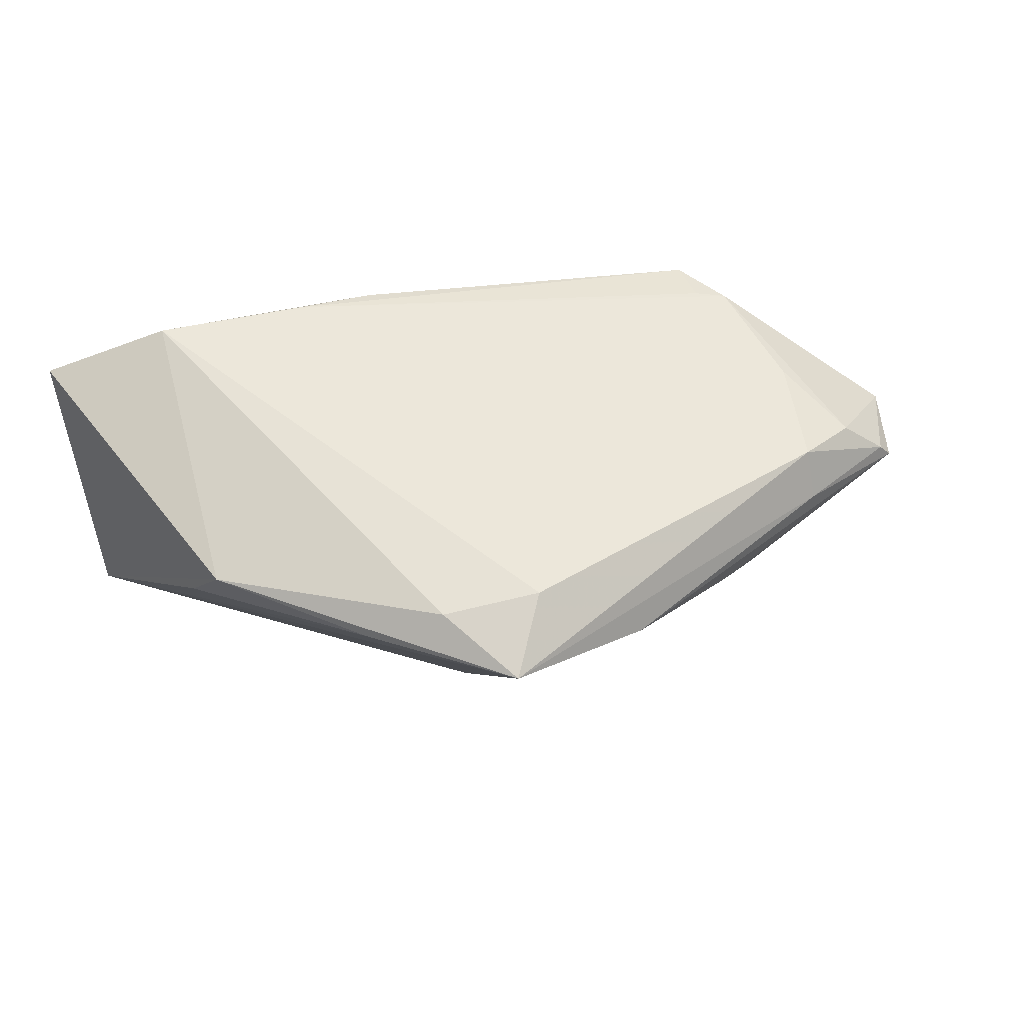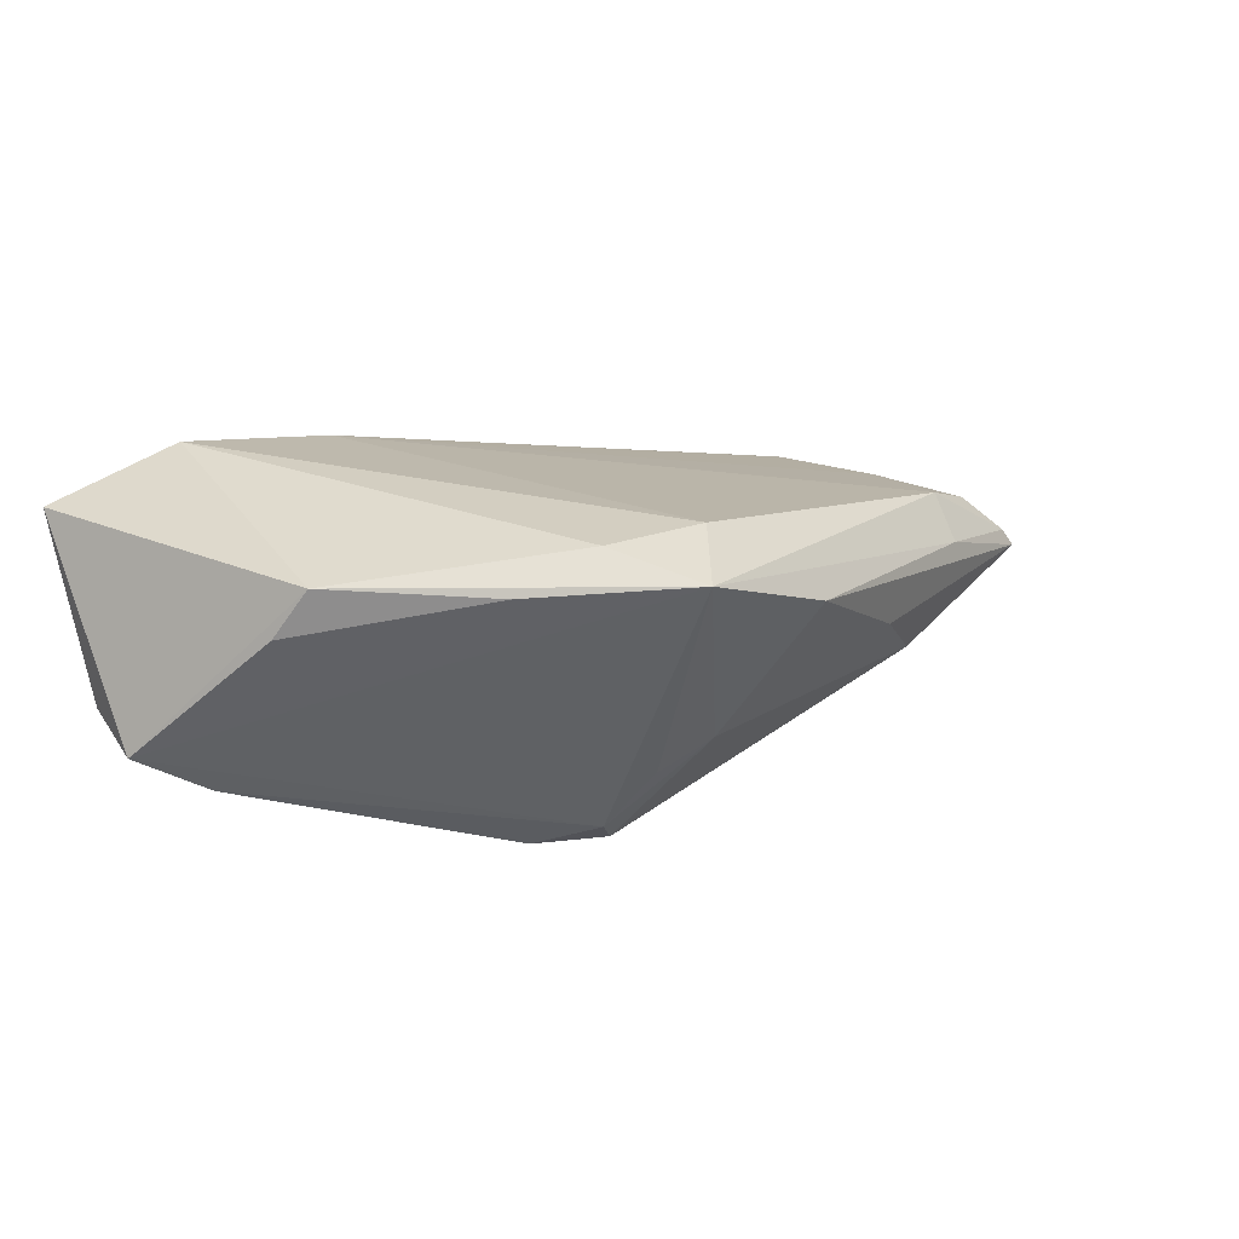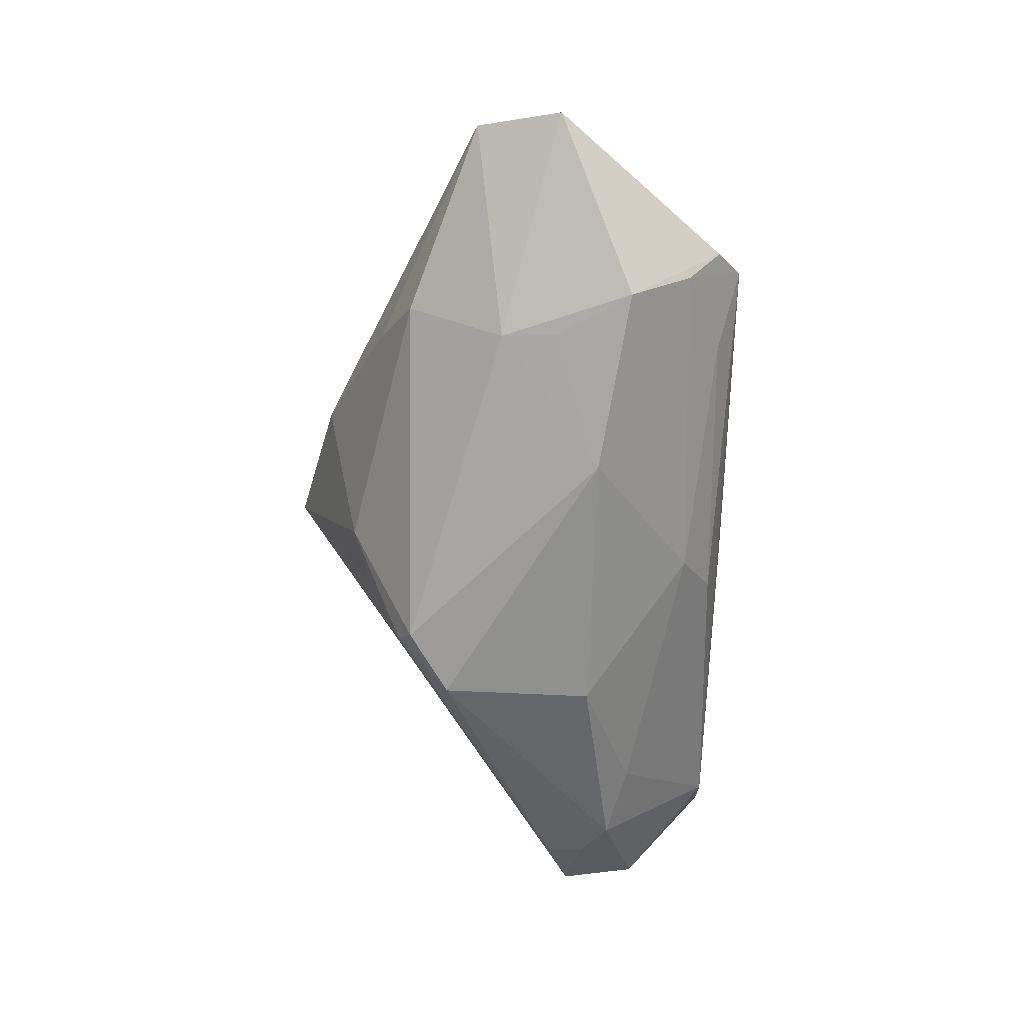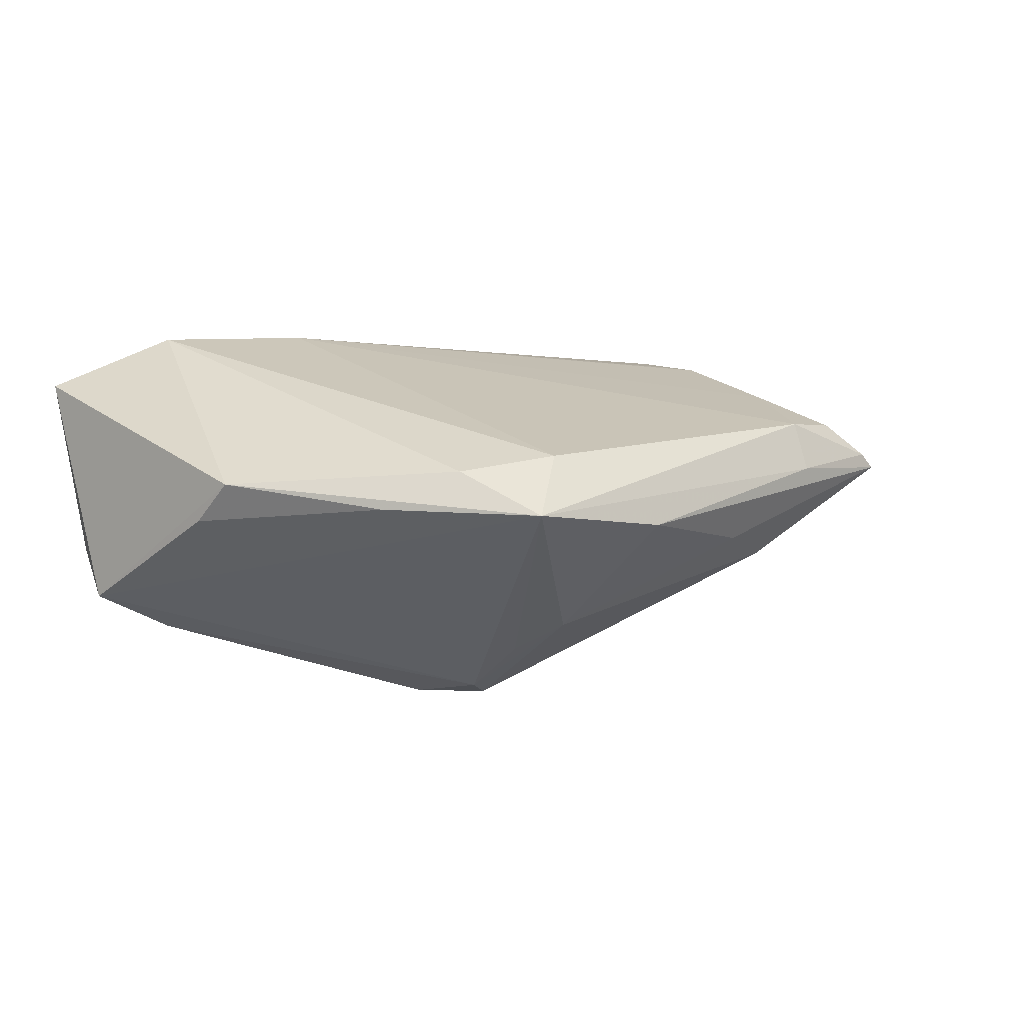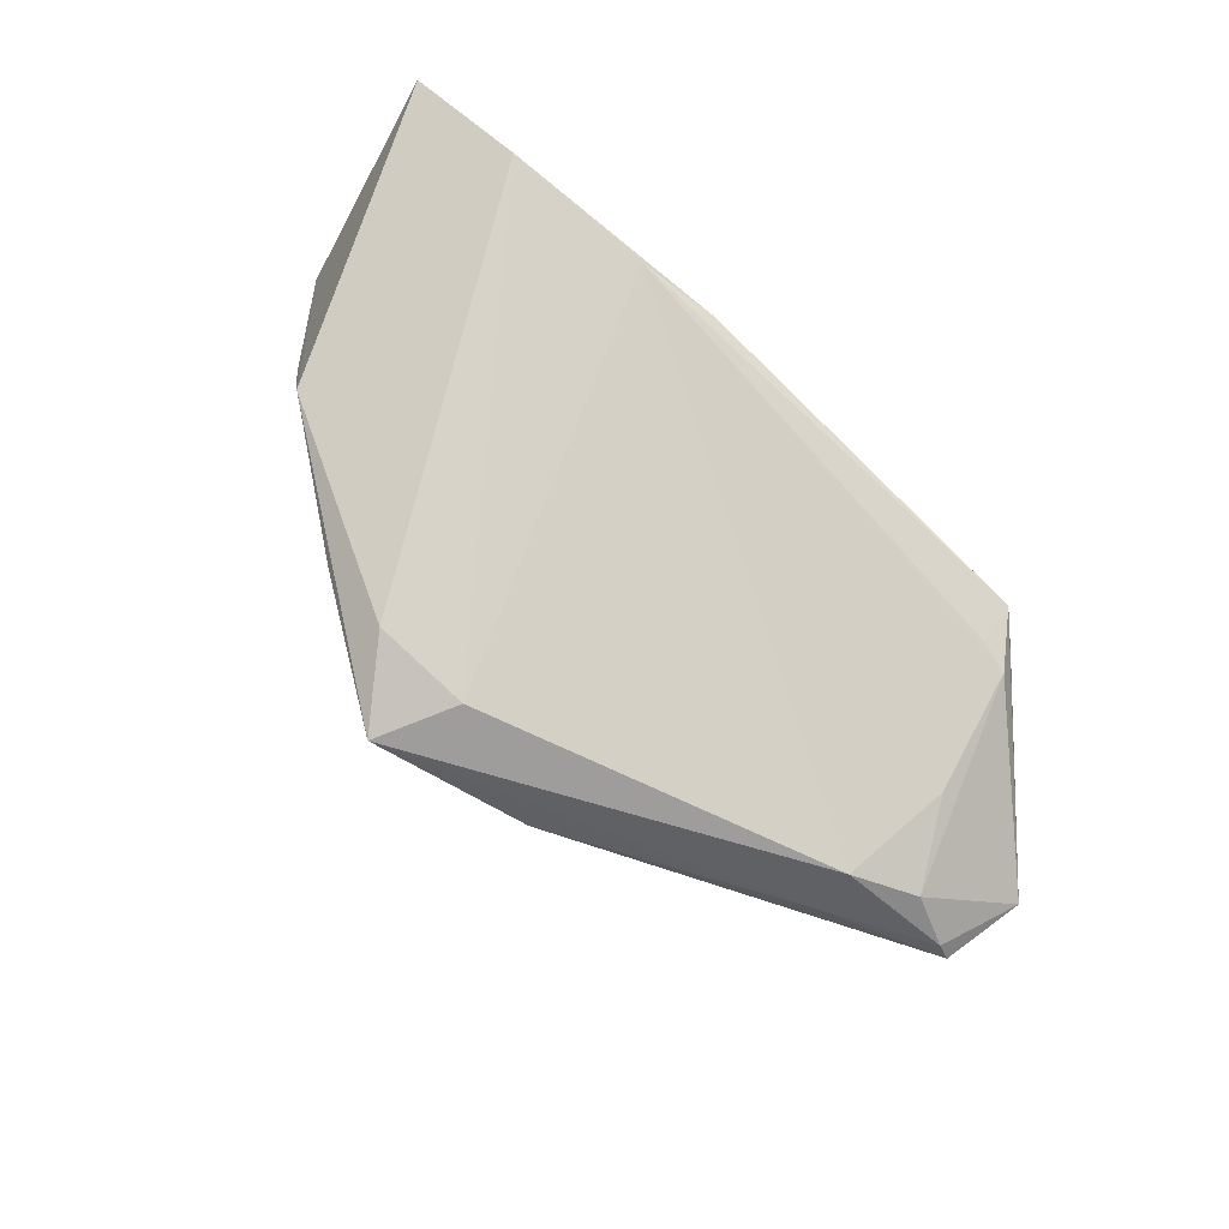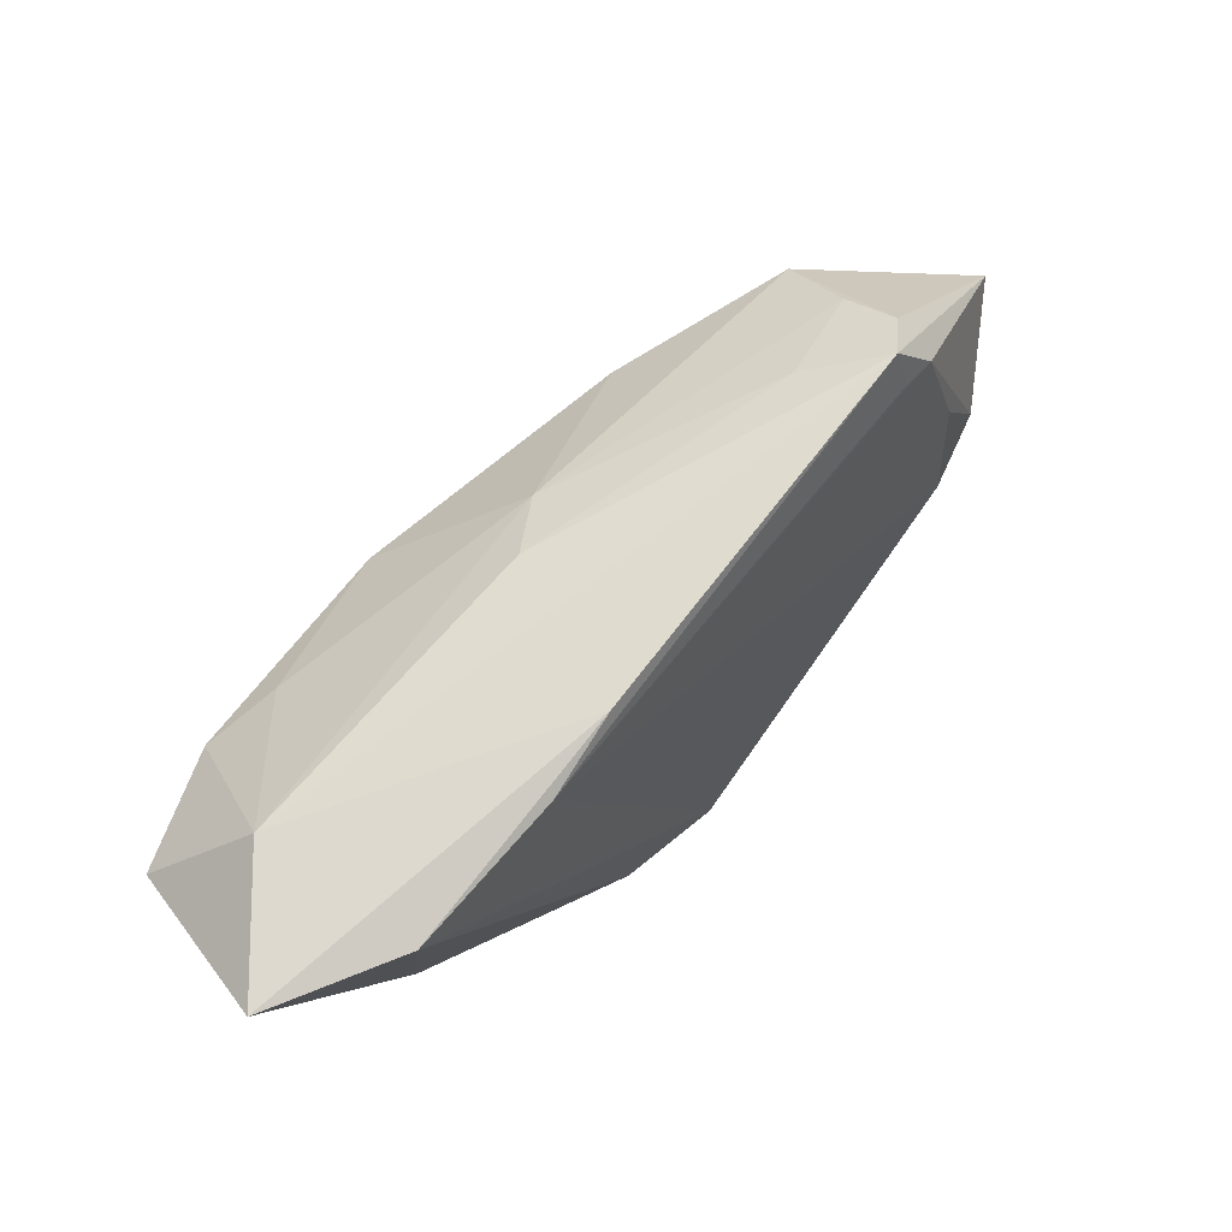
<metadata>
{"format":"obj","ext":"obj","renderer":"f3d","projection":"perspective","resolution":1024,"background":"white","views":[{"elev":63.6,"azim":-15.5,"up":"+Z"},{"elev":25.3,"azim":-31.0,"up":"+Z"},{"elev":-65.6,"azim":89.4,"up":"+Z"},{"elev":30.4,"azim":-20.5,"up":"+Z"},{"elev":76.7,"azim":41.4,"up":"+Z"},{"elev":73.3,"azim":-39.1,"up":"+Y"}]}
</metadata>
<code>
v -0.008666 -0.01251 -0.01811
v 0.02868 -0.001508 -0.01288
v -0.01306 0.02638 -0.001581
v -0.04551 0.00983 -0.01038
v -0.05306 0.01698 -0.004134
v -0.007288 -0.02905 0.01695
v -0.0008368 -0.02026 -0.004822
v -0.04524 0.005431 -0.01067
v -0.0172 0.009566 -0.01803
v -0.008087 0.02561 -0.004401
v 0.02382 -0.01666 0.0004337
v -0.04167 -0.004246 0.009598
v -0.002268 -0.02016 0.01915
v 0.03521 0.02516 -0.0002531
v 0.02373 0.02539 -0.002241
v 0.04442 -0.002634 0.005871
v 0.03597 0.02183 0.004373
v 0.03227 0.02289 0.004971
v 0.03446 0.01363 -0.01448
v 0.05313 0.005295 -0.00328
v 0.0392 0.007283 0.006353
v -0.03849 -0.006547 0.01526
v 0.05089 -0.004649 -0.0007829
v -0.03804 0.02705 0.01915
v -0.006347 -0.01804 -0.008474
v -0.03278 0.01549 -0.01136
v -0.04145 0.01309 -0.01182
v 0.03736 -0.01042 0.004673
v 0.03399 0.02107 -0.006261
v -0.05313 0.02798 0.01455
v -0.05313 0.008053 -0.005905
v 0.02931 0.005134 -0.01403
v 0.02952 -0.01267 -0.005355
v -0.01132 0.02905 0.0133
v -0.002719 0.02191 -0.009257
v -0.043 0.02688 0.001573
v 0.009607 -0.02418 0.009516
v 0.03741 -0.006241 0.009167
v -0.02287 -0.01844 0.01513
v -0.01381 -0.01987 0.01915
v -0.02044 0.02766 0.01627
v 0.01414 0.01011 -0.01813
v 0.04938 -0.004424 0.001374
v -0.01041 -0.01411 -0.01562
v 0.03168 0.02818 0.003232
v -0.01589 -0.007982 -0.01915
f 22 30 31
f 44 6 31
f 30 22 24
f 12 22 31
f 1 44 46
f 1 33 7
f 7 44 1
f 2 19 20
f 2 33 1
f 40 22 6
f 40 24 22
f 6 22 39
f 22 12 39
f 31 6 39
f 39 12 31
f 6 7 37
f 6 44 25
f 25 7 6
f 44 7 25
f 35 36 10
f 35 10 15
f 15 10 45
f 41 45 34
f 30 24 34
f 34 24 41
f 34 36 30
f 34 45 36
f 29 15 45
f 29 19 35
f 35 15 29
f 20 45 17
f 19 2 32
f 26 36 35
f 26 27 36
f 8 27 46
f 8 44 31
f 8 46 44
f 11 7 33
f 11 37 7
f 37 11 23
f 23 11 33
f 23 2 20
f 33 2 23
f 36 27 5
f 30 36 5
f 31 30 5
f 36 45 3
f 3 10 36
f 45 10 3
f 14 45 20
f 14 29 45
f 20 19 14
f 19 29 14
f 41 38 21
f 21 17 41
f 18 45 41
f 41 17 18
f 18 17 45
f 27 26 9
f 46 27 9
f 9 26 35
f 4 8 31
f 27 8 4
f 31 5 4
f 4 5 27
f 24 40 13
f 41 24 13
f 13 38 41
f 6 38 13
f 13 40 6
f 37 23 28
f 28 38 6
f 6 37 28
f 20 17 16
f 17 21 16
f 16 21 38
f 46 9 42
f 1 46 42
f 35 19 42
f 42 9 35
f 19 32 42
f 42 2 1
f 42 32 2
f 38 28 43
f 43 28 23
f 43 16 38
f 43 23 20
f 20 16 43

</code>
